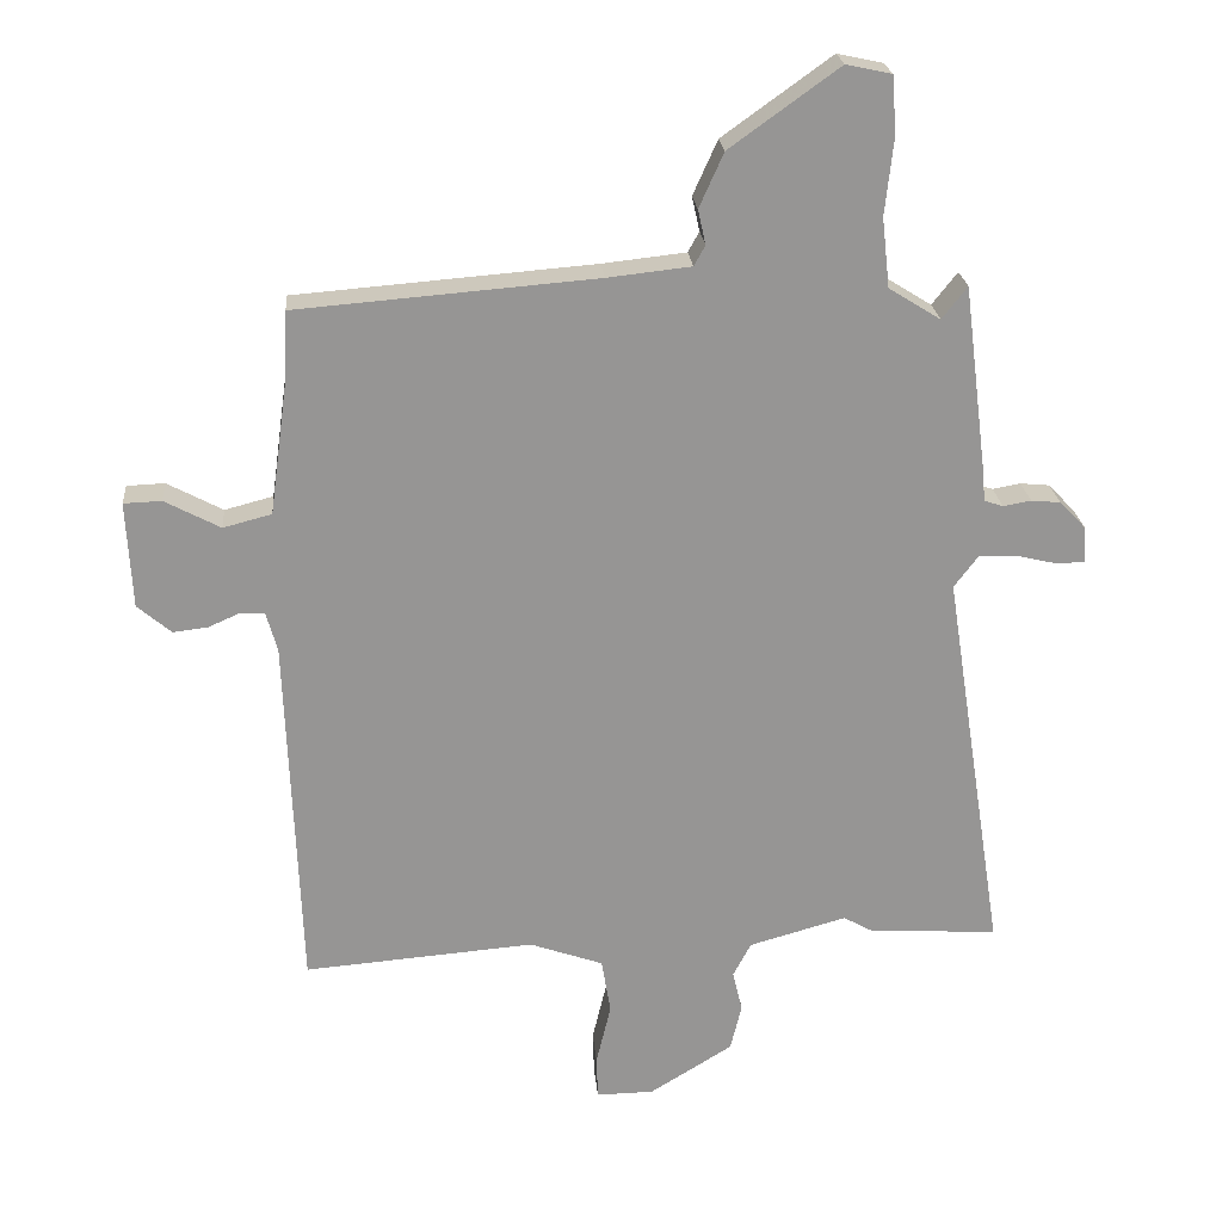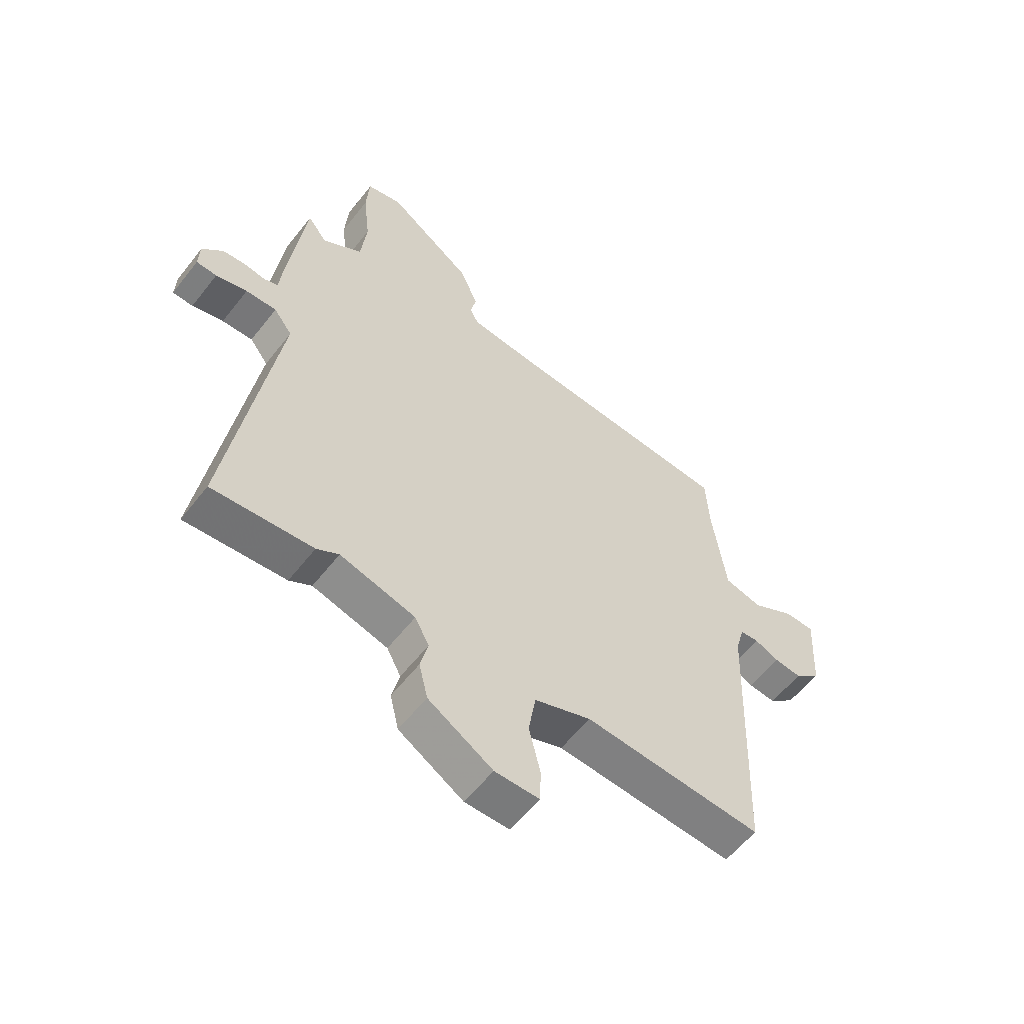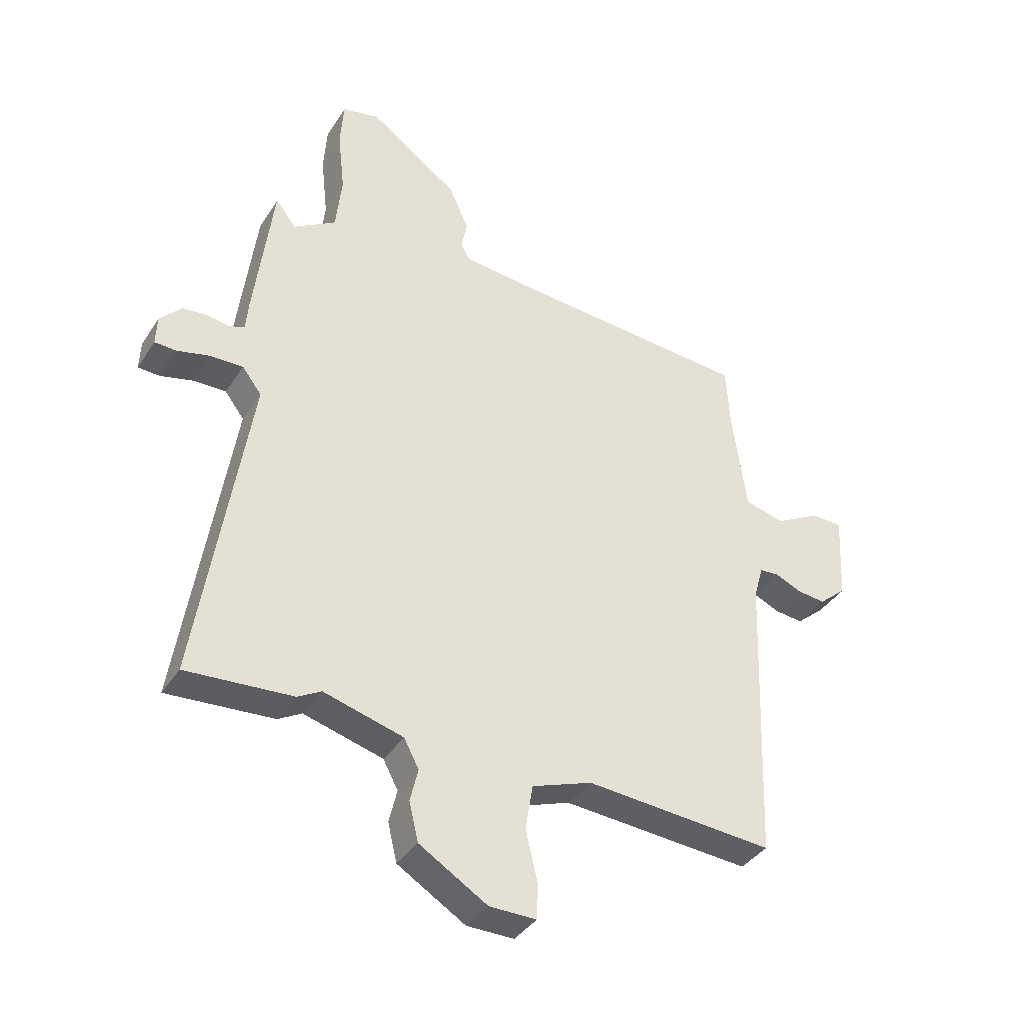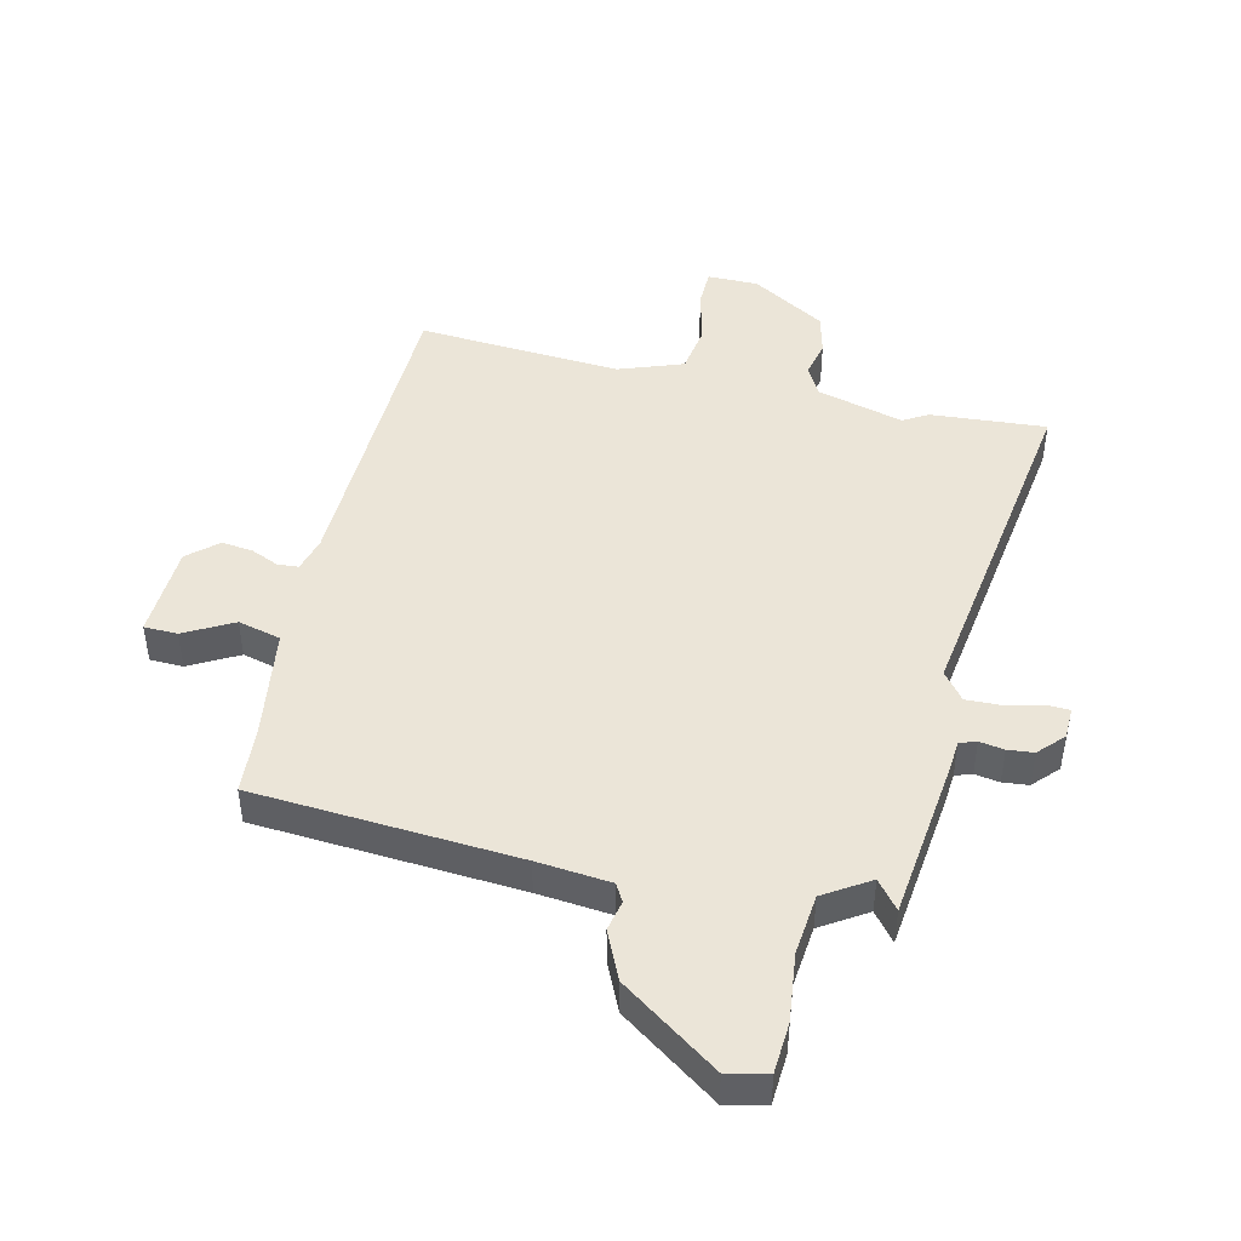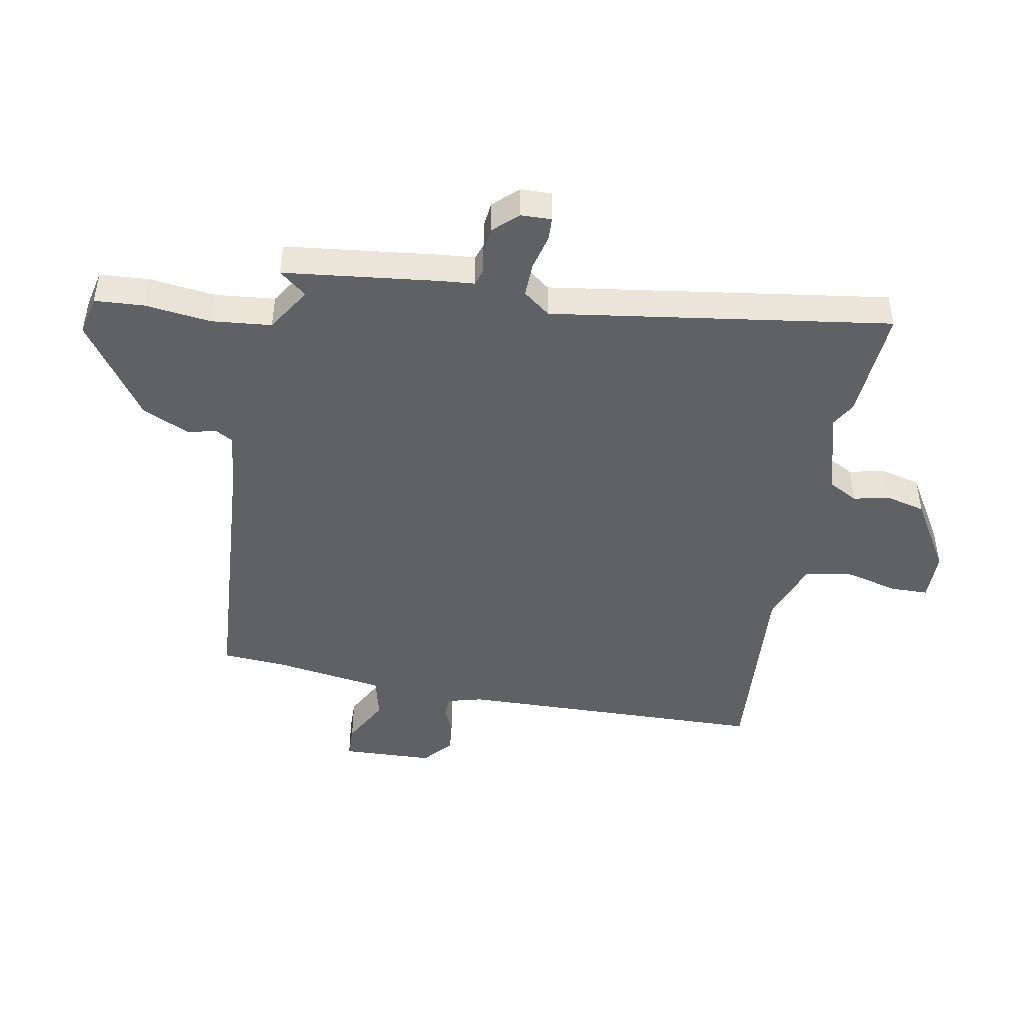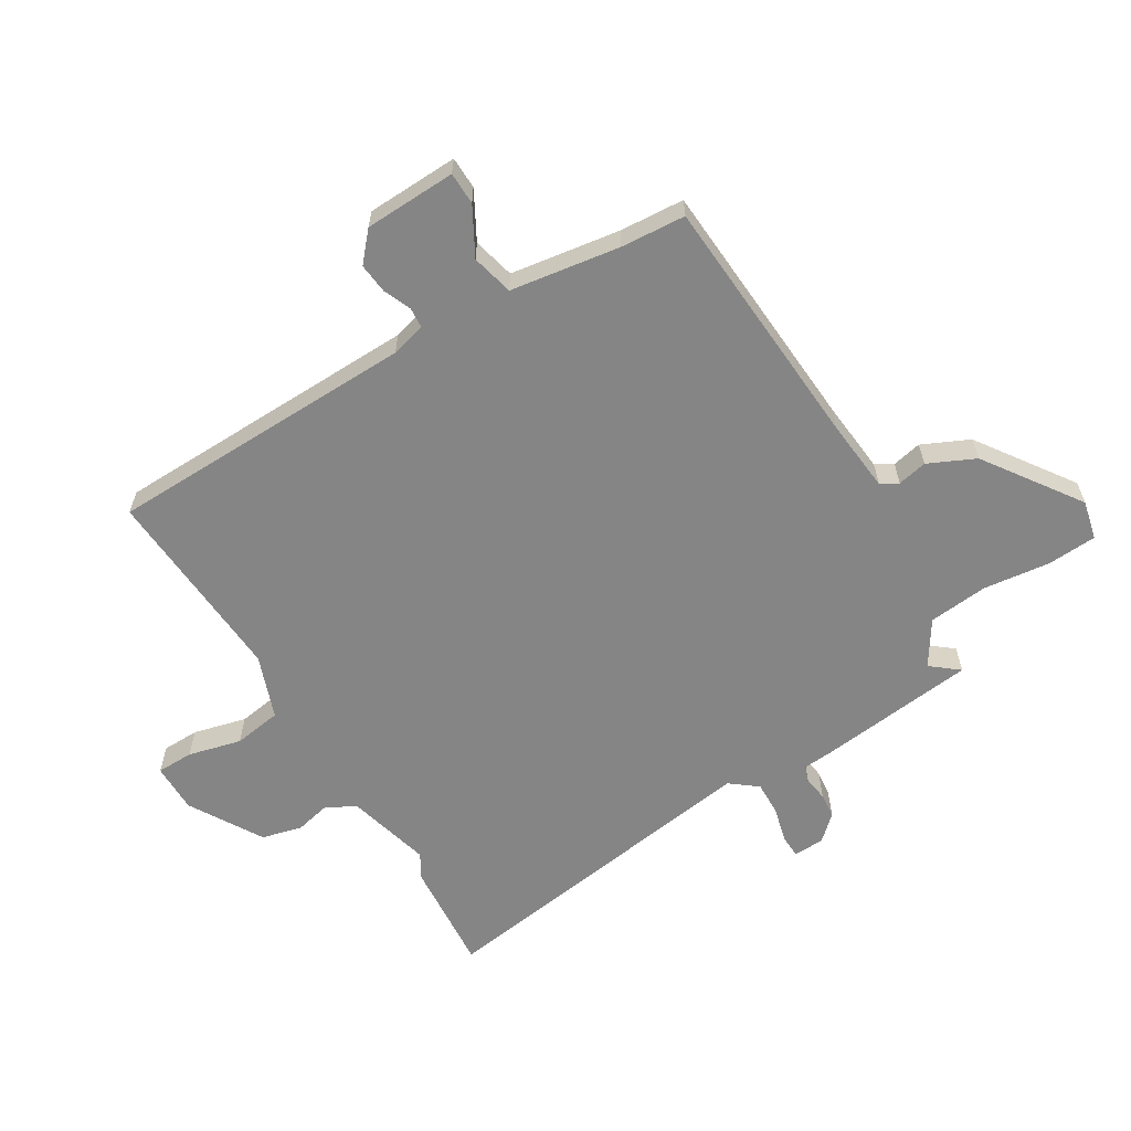
<metadata>
{"format":"obj","ext":"obj","renderer":"f3d","projection":"perspective","resolution":1024,"background":"white","views":[{"elev":22.8,"azim":-5.0,"up":"+Z"},{"elev":-57.7,"azim":142.4,"up":"+Z"},{"elev":-37.7,"azim":150.9,"up":"+Z"},{"elev":46.0,"azim":12.6,"up":"+Y"},{"elev":-46.4,"azim":79.0,"up":"+Y"},{"elev":-61.7,"azim":-59.6,"up":"+Y"}]}
</metadata>
<code>
v 0.475 0.07 0.499
v 0.508 0.07 0.24
v 0.513 0.07 0.187
v 0.54 0.07 0.178
v 0.58 0.07 0.185
v 0.622 0.07 0.181
v 0.66 0.07 0.141
v 0.662 0.07 0.09
v 0.624 0.07 0.088
v 0.566 0.07 0.102
v 0.509 0.07 0.103
v 0.475 0.07 0.058
v 0.563 0.07 -0.504
v 0.377 0.07 -0.492
v 0.336 0.07 -0.469
v 0.197 0.07 -0.508
v 0.171 0.07 -0.557
v 0.185 0.07 -0.615
v 0.169 0.07 -0.682
v 0.05 0.07 -0.755
v -0.032 0.07 -0.756
v -0.034 0.07 -0.695
v -0.013 0.07 -0.607
v -0.026 0.07 -0.528
v -0.131 0.07 -0.491
v -0.46 0.07 -0.517
v -0.479 0.07 -0.004
v -0.495 0.07 0.053
v -0.529 0.07 0.055
v -0.574 0.07 0.035
v -0.624 0.07 0.029
v -0.672 0.07 0.07
v -0.68 0.07 0.222
v -0.626 0.07 0.224
v -0.547 0.07 0.182
v -0.478 0.07 0.2
v -0.453 0.07 0.382
v -0.447 0.07 0.489
v -0.02 0.07 0.523
v 0.099 0.07 0.536
v 0.115 0.07 0.565
v 0.104 0.07 0.614
v 0.139 0.07 0.692
v 0.295 0.07 0.804
v 0.36 0.07 0.79
v 0.366 0.07 0.708
v 0.354 0.07 0.598
v 0.365 0.07 0.499
v 0.439 0.07 0.453
v 0.475 0 0.499
v 0.508 0 0.24
v 0.513 0 0.187
v 0.54 0 0.178
v 0.58 0 0.185
v 0.622 0 0.181
v 0.66 0 0.141
v 0.662 0 0.09
v 0.624 0 0.088
v 0.566 0 0.102
v 0.509 0 0.103
v 0.475 0 0.058
v 0.563 0 -0.504
v 0.377 0 -0.492
v 0.336 0 -0.469
v 0.197 0 -0.508
v 0.171 0 -0.557
v 0.185 0 -0.615
v 0.169 0 -0.682
v 0.05 0 -0.755
v -0.032 0 -0.756
v -0.034 0 -0.695
v -0.013 0 -0.607
v -0.026 0 -0.528
v -0.131 0 -0.491
v -0.46 0 -0.517
v -0.479 0 -0.004
v -0.495 0 0.053
v -0.529 0 0.055
v -0.574 0 0.035
v -0.624 0 0.029
v -0.672 0 0.07
v -0.68 0 0.222
v -0.626 0 0.224
v -0.547 0 0.182
v -0.478 0 0.2
v -0.453 0 0.382
v -0.447 0 0.489
v -0.02 0 0.523
v 0.099 0 0.536
v 0.115 0 0.565
v 0.104 0 0.614
v 0.139 0 0.692
v 0.295 0 0.804
v 0.36 0 0.79
v 0.366 0 0.708
v 0.354 0 0.598
v 0.365 0 0.499
v 0.439 0 0.453
f 45 46 47
f 44 45 47
f 43 44 47
f 42 43 47
f 41 42 47
f 40 41 47 48
f 39 40 48 49
f 37 38 39 49
f 33 34 35
f 32 33 35
f 31 32 35
f 30 31 35
f 29 30 35
f 28 29 35 36
f 36 37 49
f 28 36 49
f 27 28 49
f 21 22 23
f 20 21 23
f 19 20 23
f 18 19 23
f 17 18 23
f 16 17 23 24
f 15 16 24 25
f 12 13 14 15
f 8 9 10
f 7 8 10
f 6 7 10
f 5 6 10
f 4 5 10
f 3 4 10 11
f 3 11 12
f 2 3 12
f 1 2 12
f 49 1 12
f 27 49 12
f 26 27 12
f 25 26 12
f 12 15 25
f 96 95 94
f 96 94 93
f 96 93 92
f 96 92 91
f 96 91 90
f 97 96 90 89
f 98 97 89 88
f 98 88 87 86
f 84 83 82
f 84 82 81
f 84 81 80
f 84 80 79
f 84 79 78
f 85 84 78 77
f 98 86 85
f 98 85 77
f 98 77 76
f 72 71 70
f 72 70 69
f 72 69 68
f 72 68 67
f 72 67 66
f 73 72 66 65
f 74 73 65 64
f 64 63 62 61
f 59 58 57
f 59 57 56
f 59 56 55
f 59 55 54
f 59 54 53
f 60 59 53 52
f 61 60 52
f 61 52 51
f 61 51 50
f 61 50 98
f 61 98 76
f 61 76 75
f 61 75 74
f 74 64 61
f 1 50 51 2
f 2 51 52 3
f 3 52 53 4
f 4 53 54 5
f 5 54 55 6
f 6 55 56 7
f 7 56 57 8
f 8 57 58 9
f 9 58 59 10
f 10 59 60 11
f 11 60 61 12
f 12 61 62 13
f 13 62 63 14
f 14 63 64 15
f 15 64 65 16
f 16 65 66 17
f 17 66 67 18
f 18 67 68 19
f 19 68 69 20
f 20 69 70 21
f 21 70 71 22
f 22 71 72 23
f 23 72 73 24
f 24 73 74 25
f 25 74 75 26
f 26 75 76 27
f 27 76 77 28
f 28 77 78 29
f 29 78 79 30
f 30 79 80 31
f 31 80 81 32
f 32 81 82 33
f 33 82 83 34
f 34 83 84 35
f 35 84 85 36
f 36 85 86 37
f 37 86 87 38
f 38 87 88 39
f 39 88 89 40
f 40 89 90 41
f 41 90 91 42
f 42 91 92 43
f 43 92 93 44
f 44 93 94 45
f 45 94 95 46
f 46 95 96 47
f 47 96 97 48
f 48 97 98 49
f 49 98 50 1

</code>
